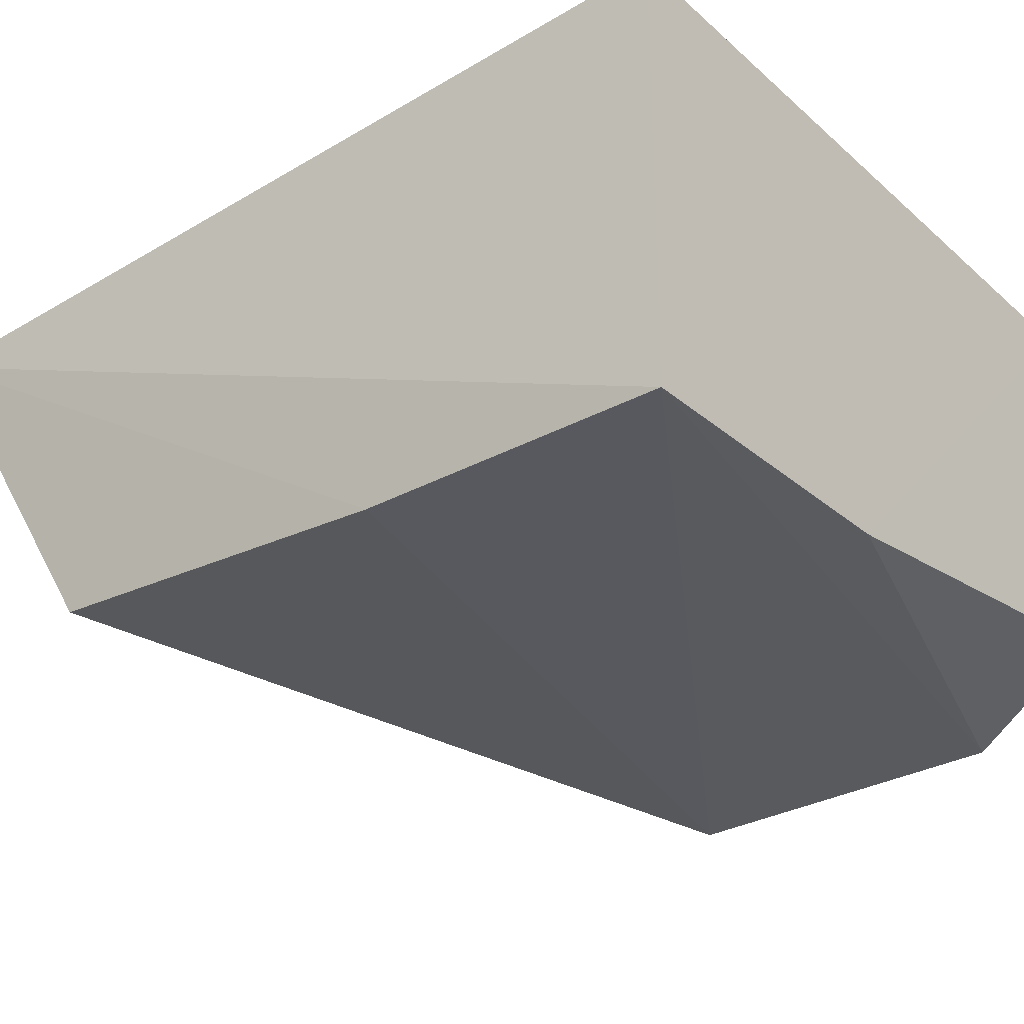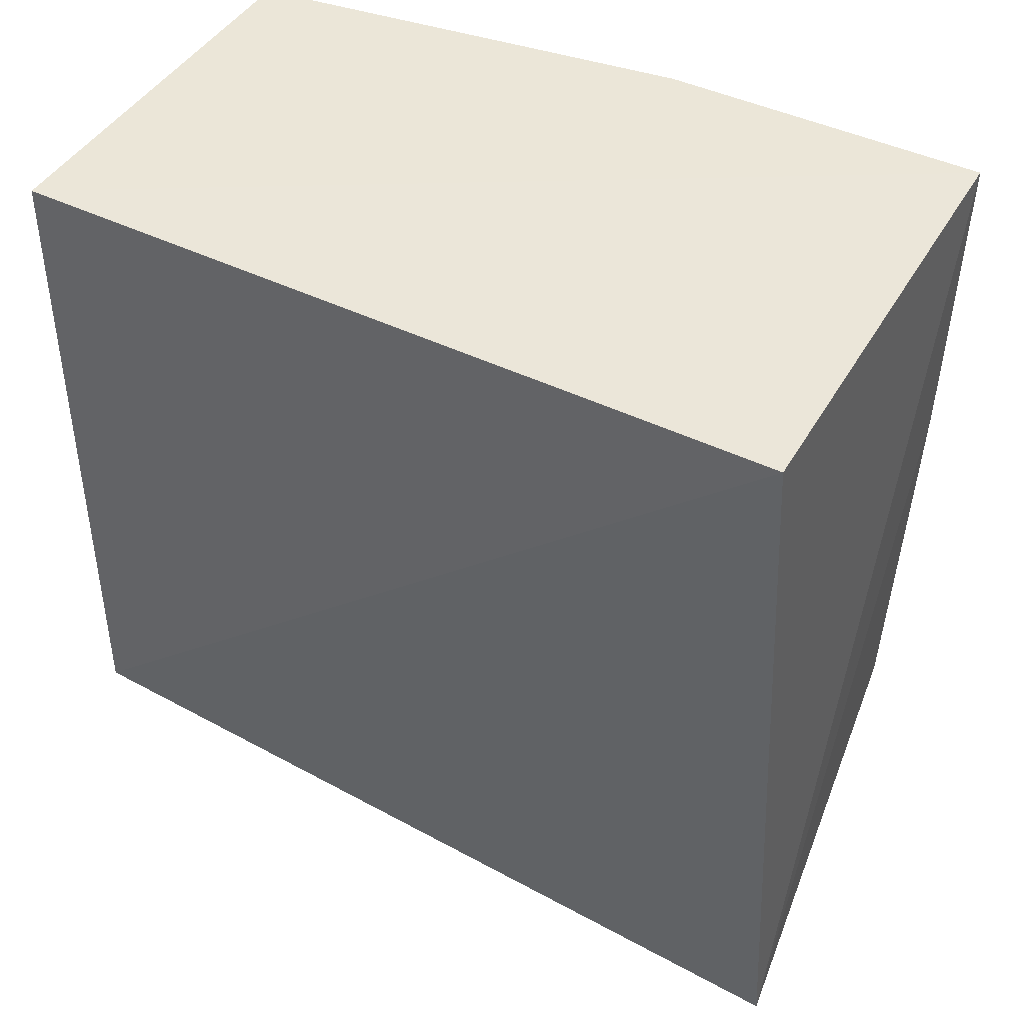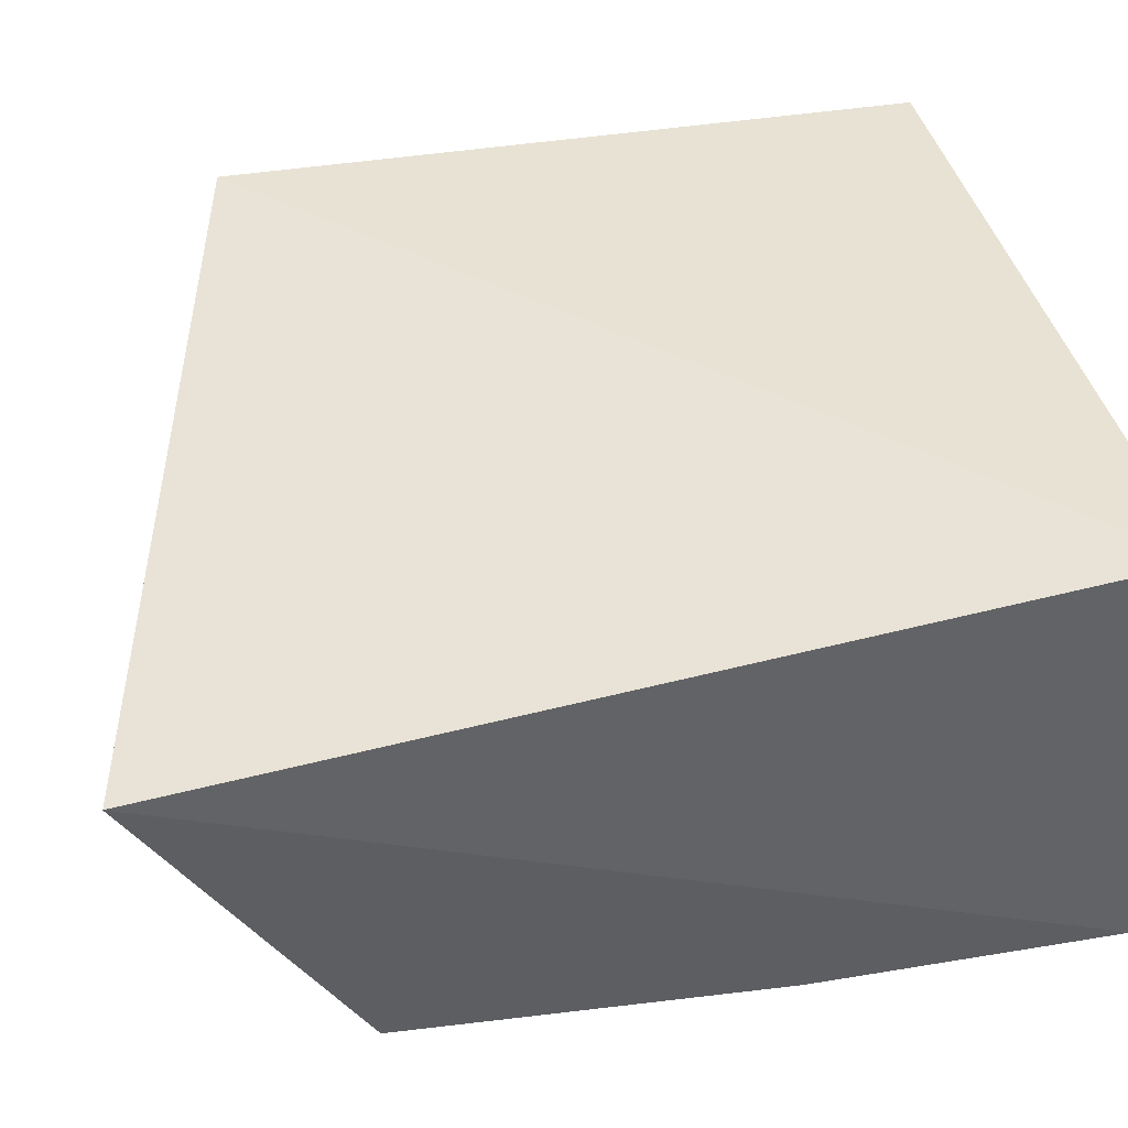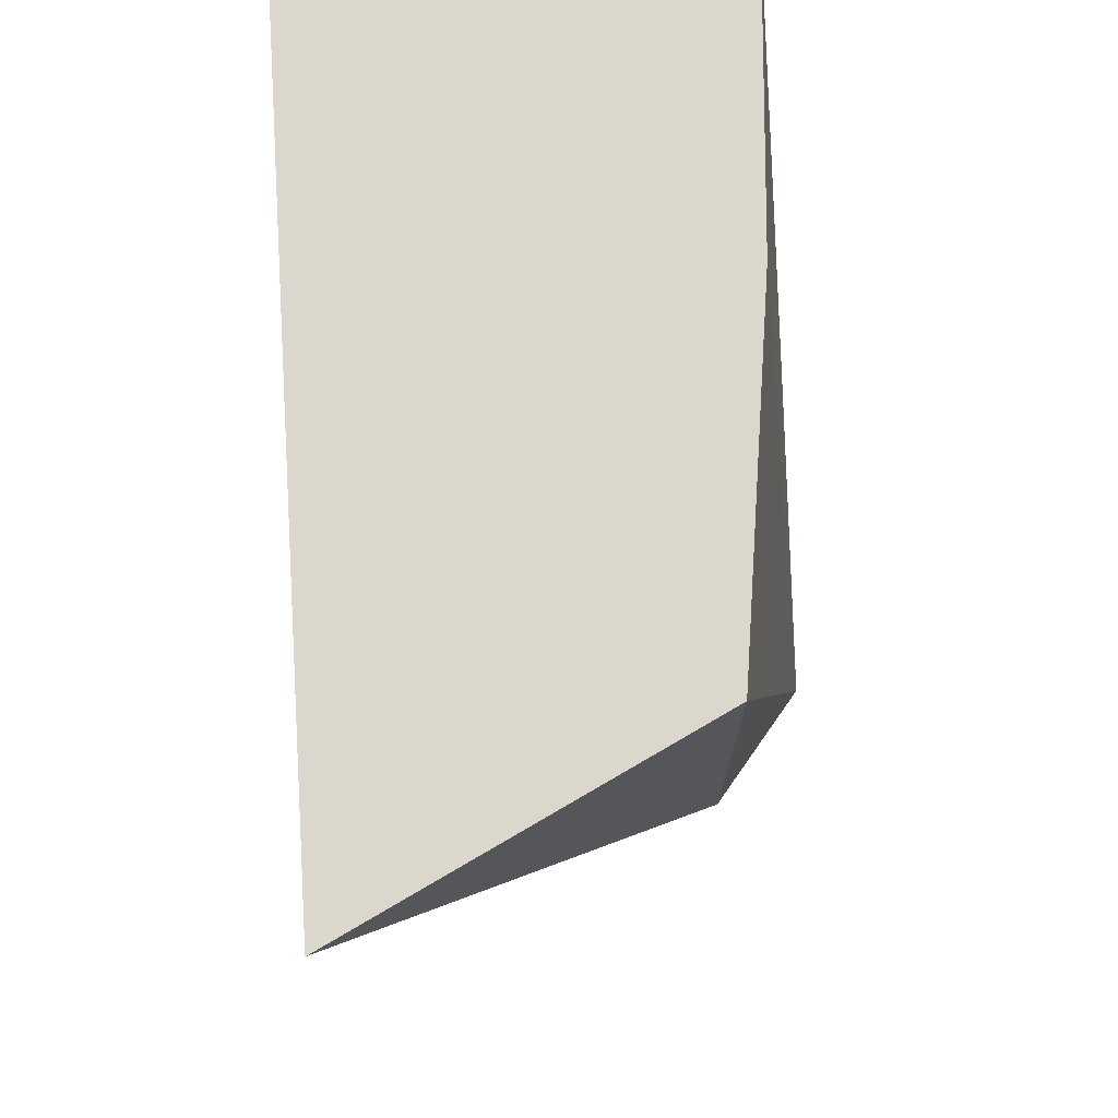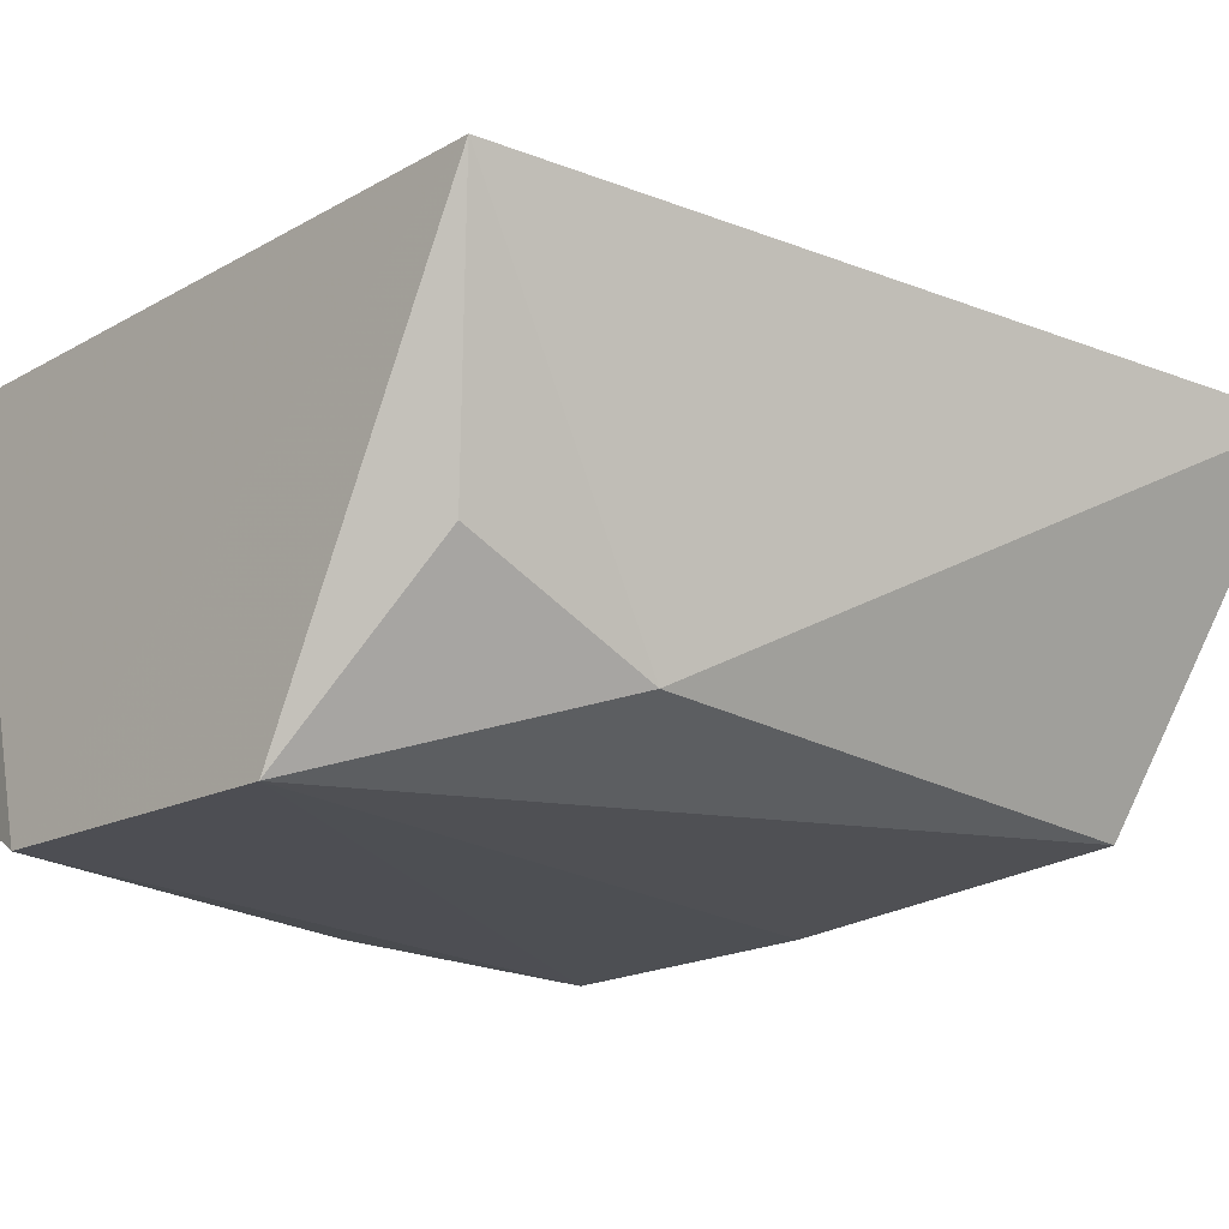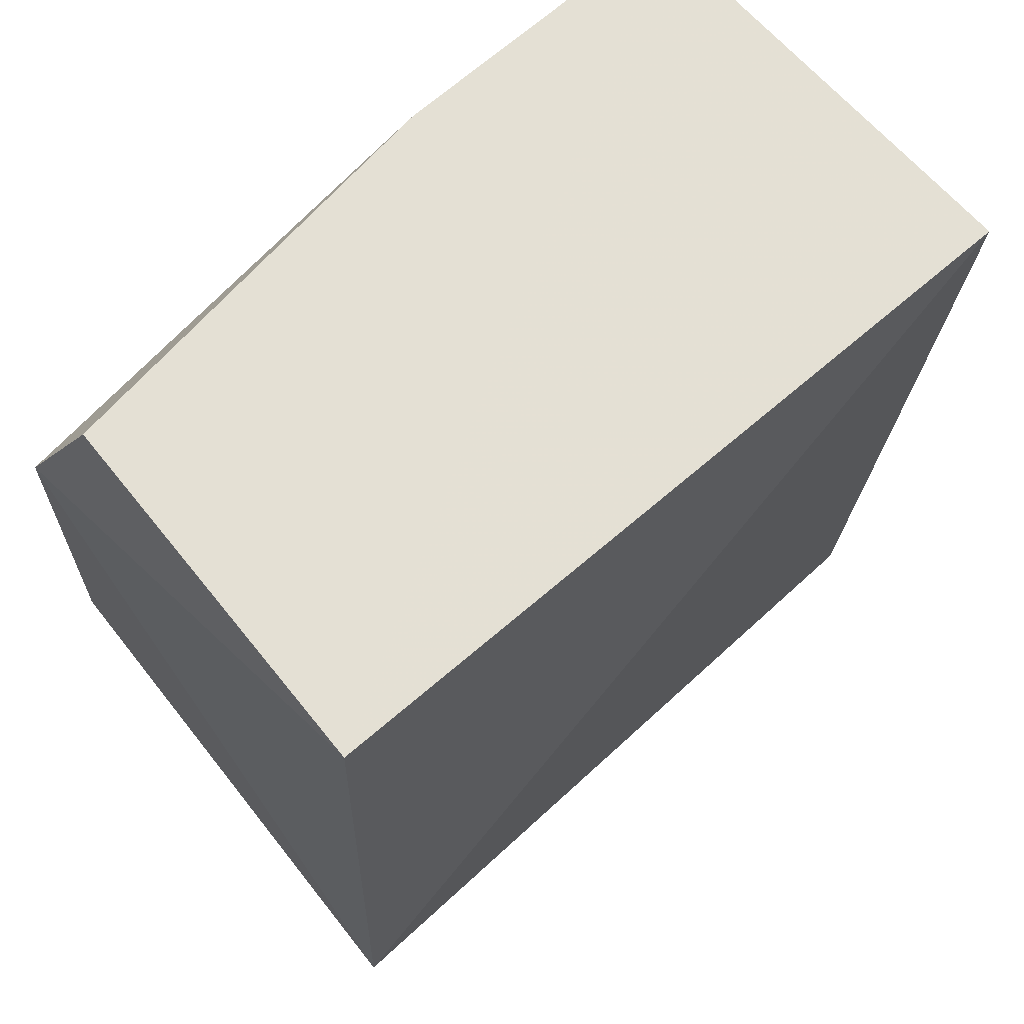
<metadata>
{"format":"obj","ext":"obj","renderer":"f3d","projection":"perspective","resolution":1024,"background":"white","views":[{"elev":-29.8,"azim":128.5,"up":"+Z"},{"elev":46.8,"azim":28.6,"up":"+Y"},{"elev":39.9,"azim":77.4,"up":"+Z"},{"elev":-18.1,"azim":95.6,"up":"+Y"},{"elev":-18.0,"azim":-43.4,"up":"+Z"},{"elev":65.9,"azim":-41.2,"up":"+Y"}]}
</metadata>
<code>
v -0.005435 0.0002193 0.03347
v -0.004237 -0.05016 0.02976
v -0.005306 0.0002418 0.008693
v -0.04852 -0.007586 0.008406
v -0.04861 -0.03964 0.03328
v -0.0058 -0.03872 0.01029
v -0.04771 0.0002193 0.03347
v -0.005486 -0.01728 0.008821
v -0.04856 -0.02679 0.008116
v -0.04678 0.0001252 0.01239
v -0.03505 -0.0369 0.0127
v -0.02288 0.0002079 0.00898
v -0.0454 -0.03562 0.01816
f 1 2 3
f 5 2 1
f 7 1 3
f 7 5 1
f 7 4 5
f 8 3 2
f 8 2 6
f 9 5 4
f 9 8 6
f 9 4 3
f 9 3 8
f 10 4 7
f 11 9 6
f 11 6 2
f 11 2 5
f 12 10 7
f 12 7 3
f 12 3 4
f 12 4 10
f 13 11 5
f 13 5 9
f 13 9 11

</code>
